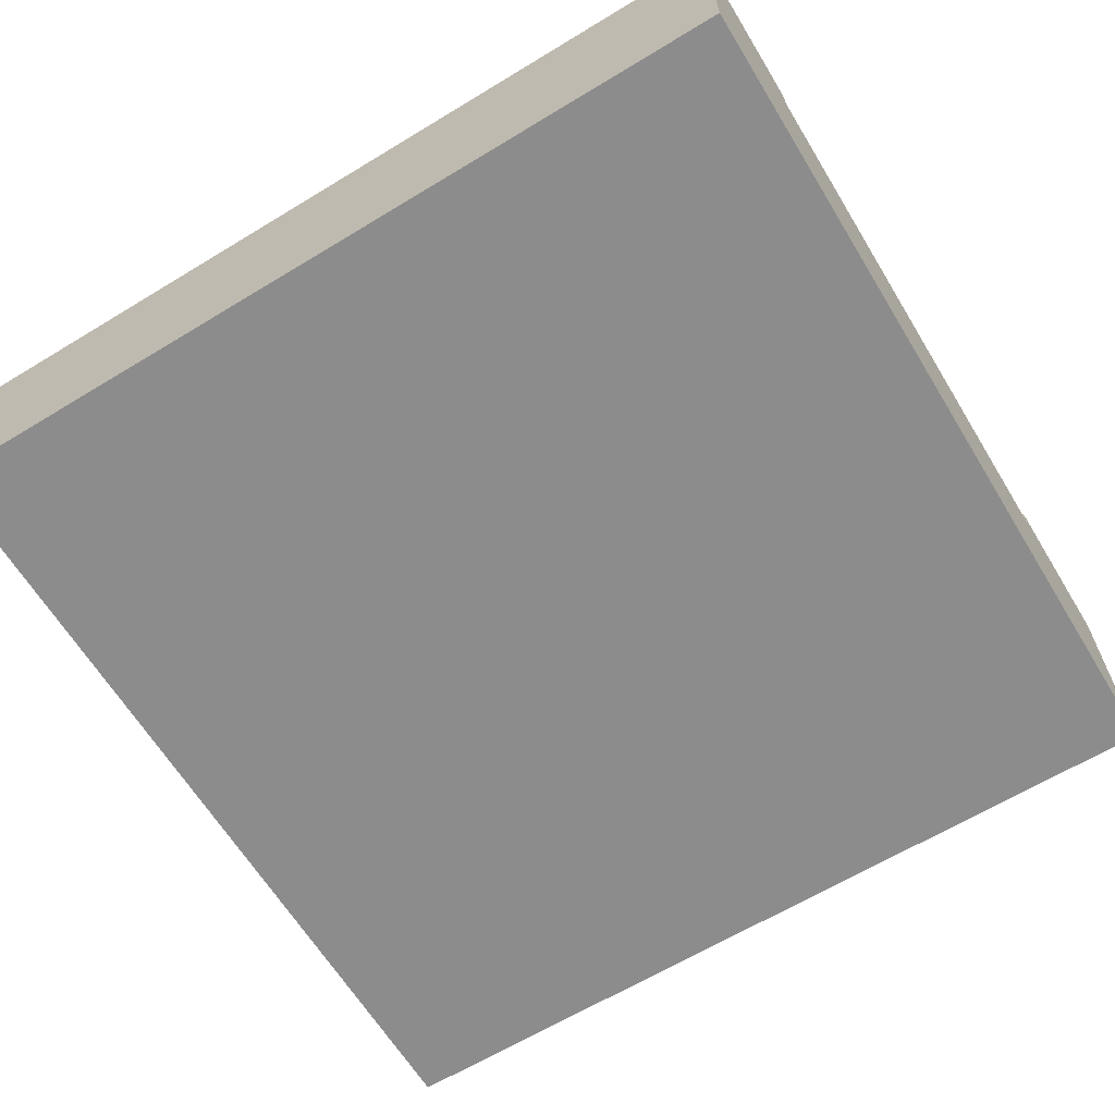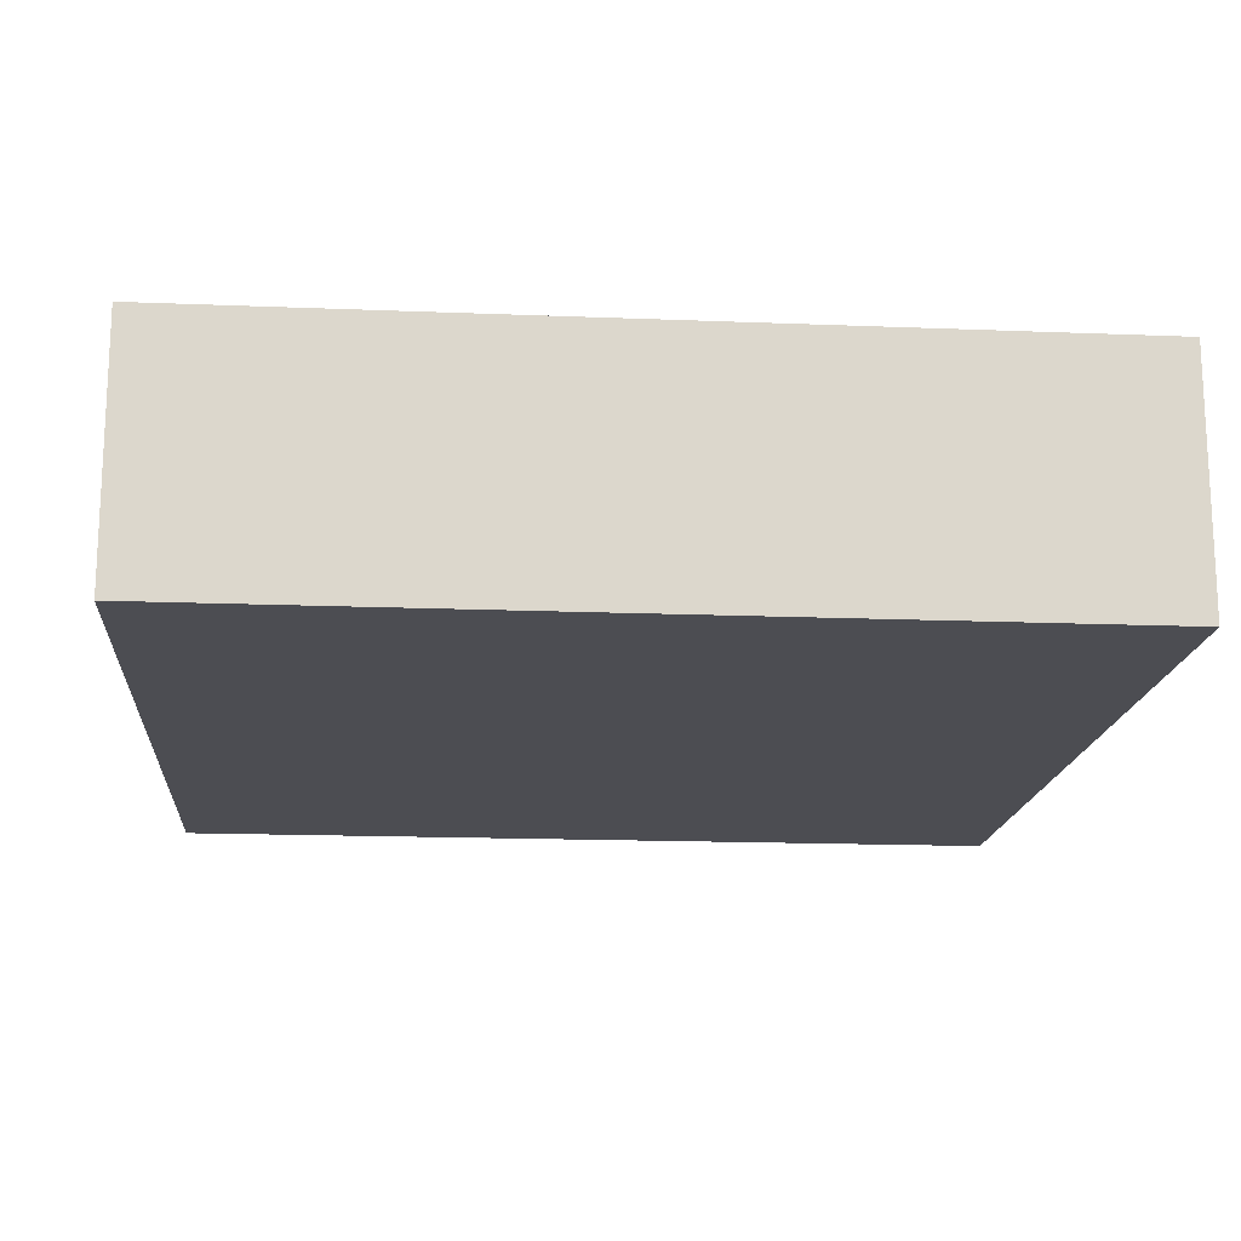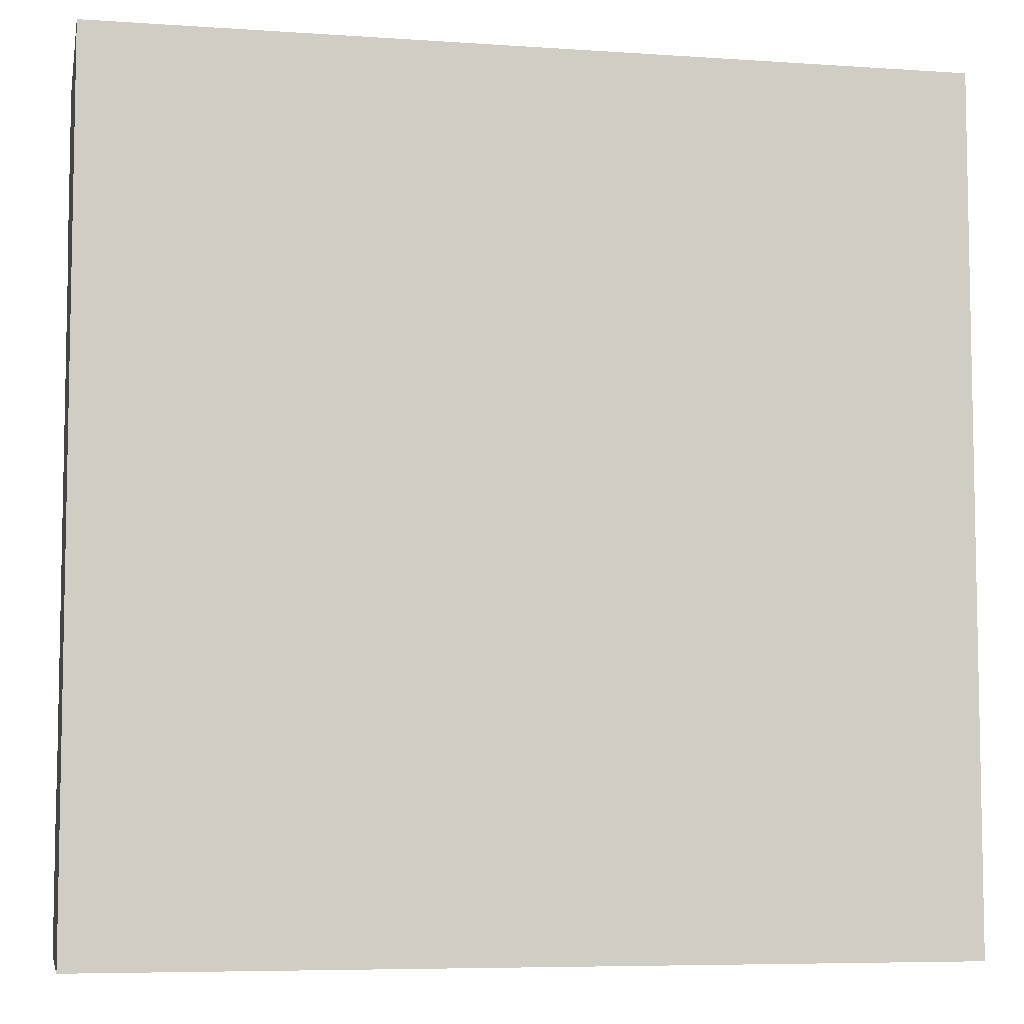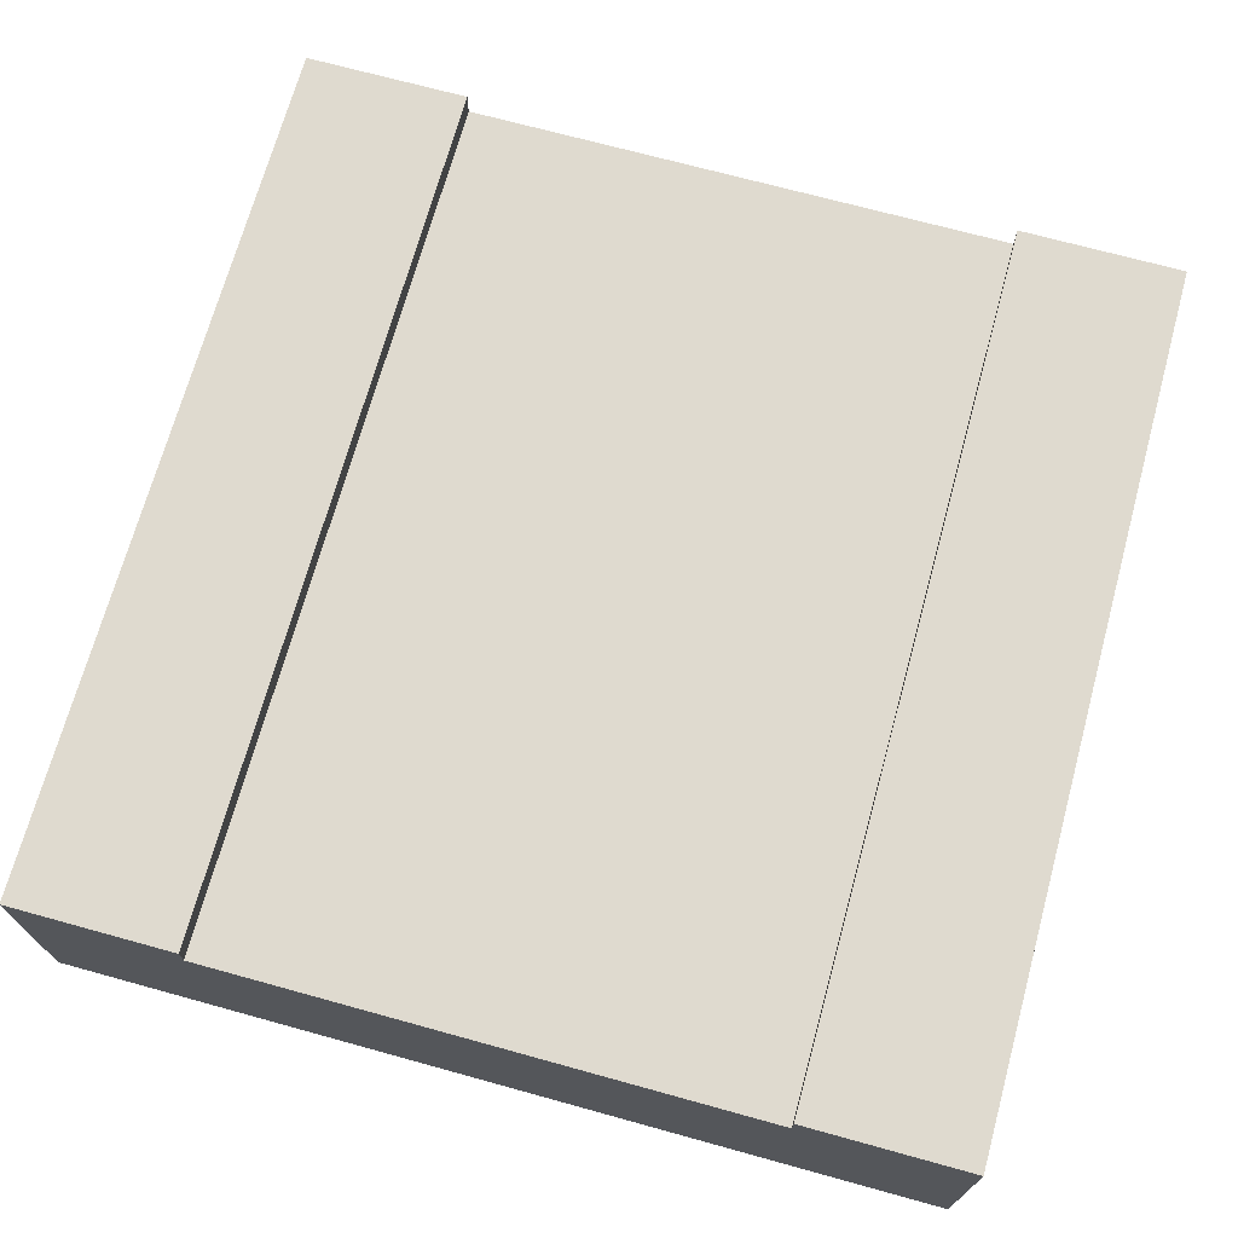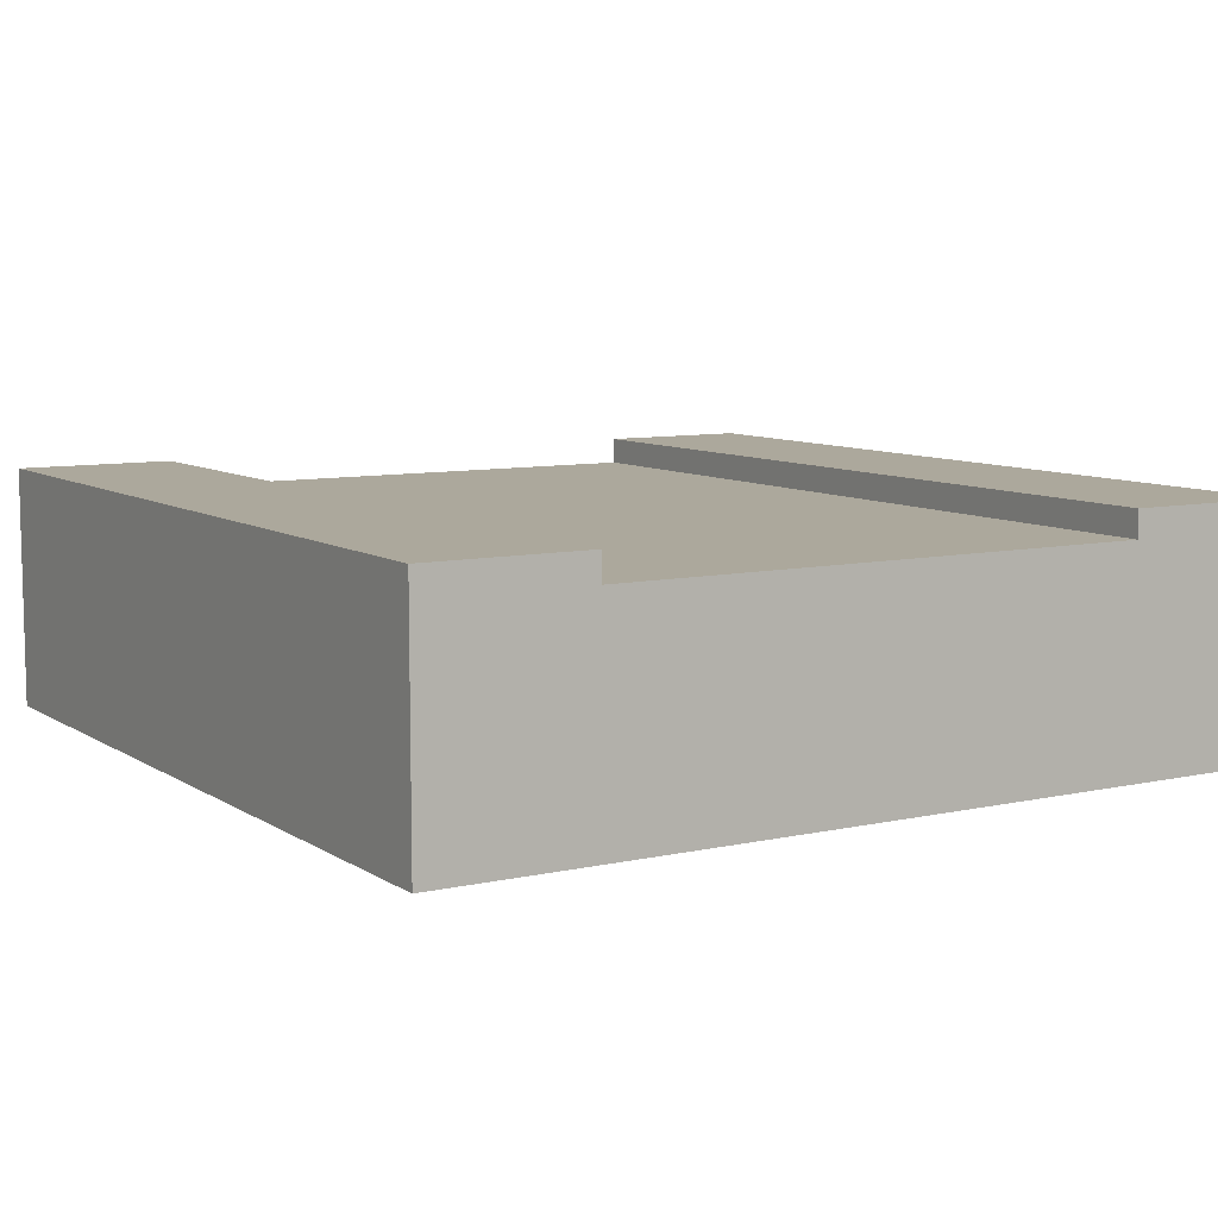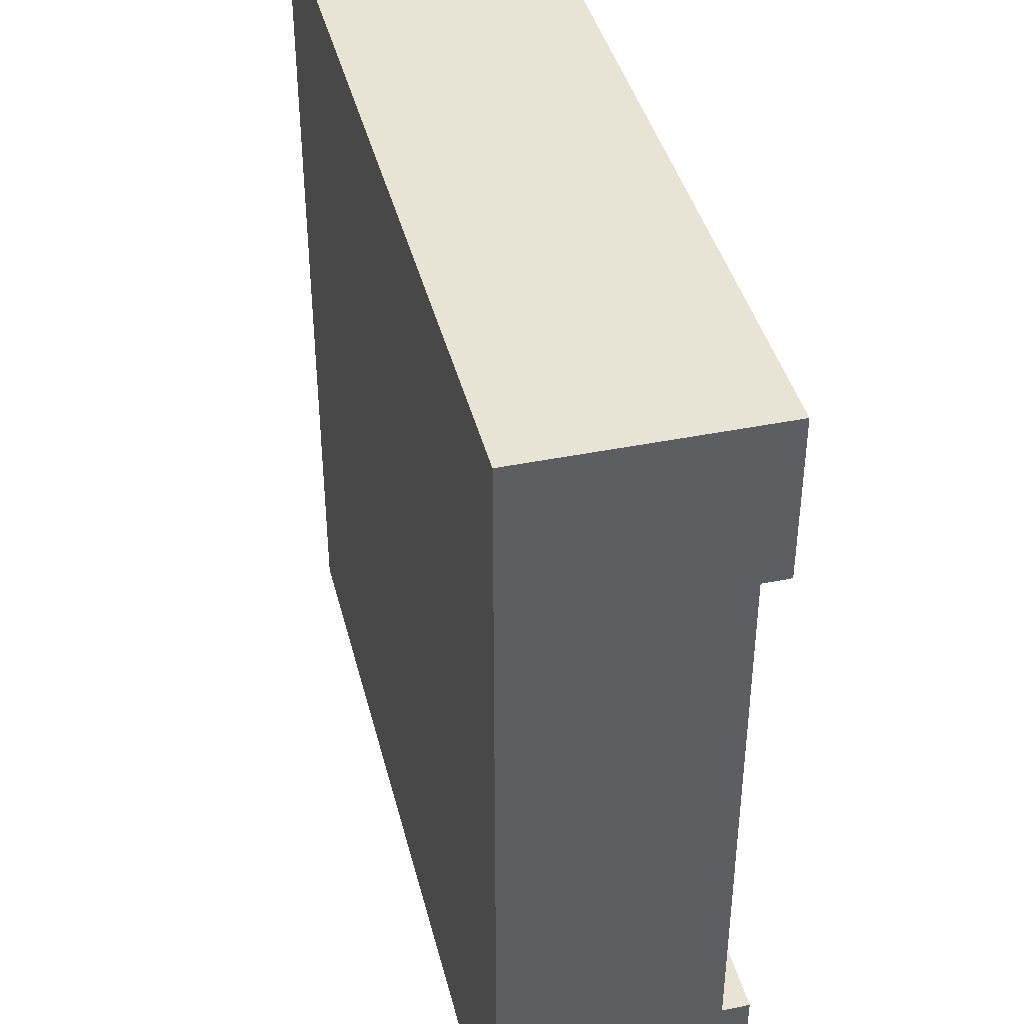
<metadata>
{"format":"obj","ext":"obj","renderer":"f3d","projection":"perspective","resolution":1024,"background":"white","views":[{"elev":-64.3,"azim":31.4,"up":"+Y"},{"elev":-16.4,"azim":-4.7,"up":"+Y"},{"elev":-6.7,"azim":-11.3,"up":"+Z"},{"elev":70.7,"azim":105.4,"up":"+Y"},{"elev":8.5,"azim":58.6,"up":"+Y"},{"elev":41.0,"azim":76.1,"up":"+Z"}]}
</metadata>
<code>
o
v -3.7 0 24.3
v -3.7 0 27.5
v -3.7 0.8 24.3
v -3.7 0.8 24.9
v -3.7 0.8 26.9
v -3.7 0.8 27.5
v -3.7 0.9 24.3
v -3.7 0.9 24.9
v -3.7 0.9 26.9
v -3.7 0.9 27.5
v -6.9 0 24.3
v -6.9 0 27.5
v -6.9 0.8 24.3
v -6.9 0.8 24.9
v -6.9 0.8 26.9
v -6.9 0.8 27.5
v -6.9 0.9 24.3
v -6.9 0.9 24.9
v -6.9 0.9 26.9
v -6.9 0.9 27.5
v -3.7 0 24.3
v -3.7 0.8 24.3
v -3.7 0.9 24.3
v -6.9 0 24.3
v -6.9 0.8 24.3
v -6.9 0.9 24.3
v -3.7 0.8 26.9
v -3.7 0.9 26.9
v -6.9 0.8 26.9
v -6.9 0.9 26.9
v -3.7 0.8 24.9
v -3.7 0.9 24.9
v -6.9 0.8 24.9
v -6.9 0.9 24.9
v -3.7 0 27.5
v -3.7 0.8 27.5
v -3.7 0.9 27.5
v -6.9 0 27.5
v -6.9 0.8 27.5
v -6.9 0.9 27.5
v -3.7 0 24.3
v -6.9 0 24.3
v -3.7 0 27.5
v -6.9 0 27.5
v -3.7 0.8 24.9
v -6.9 0.8 24.9
v -3.7 0.8 26.9
v -6.9 0.8 26.9
v -3.7 0.9 24.3
v -6.9 0.9 24.3
v -3.7 0.9 24.9
v -6.9 0.9 24.9
v -3.7 0.9 26.9
v -6.9 0.9 26.9
v -3.7 0.9 27.5
v -6.9 0.9 27.5
f 3 2 1
f 4 2 3
f 5 2 4
f 6 2 5
f 7 4 3
f 8 4 7
f 9 6 5
f 10 6 9
f 11 12 13
f 13 12 14
f 14 12 15
f 15 12 16
f 13 14 17
f 17 14 18
f 15 16 19
f 19 16 20
f 24 22 21
f 25 23 22
f 25 22 24
f 26 23 25
f 29 28 27
f 30 28 29
f 31 32 33
f 33 32 34
f 35 36 38
f 36 37 39
f 38 36 39
f 39 37 40
f 43 42 41
f 44 42 43
f 45 46 47
f 47 46 48
f 49 50 51
f 51 50 52
f 53 54 55
f 55 54 56

</code>
